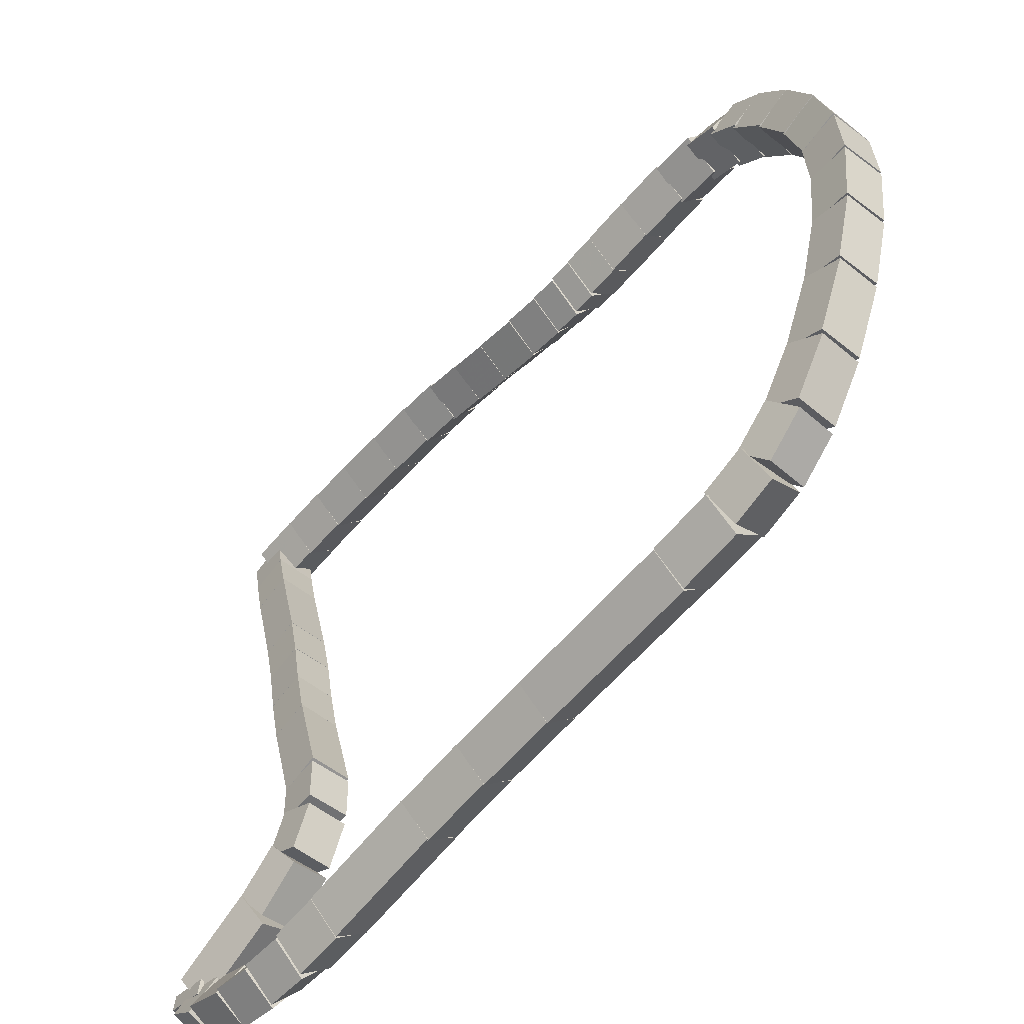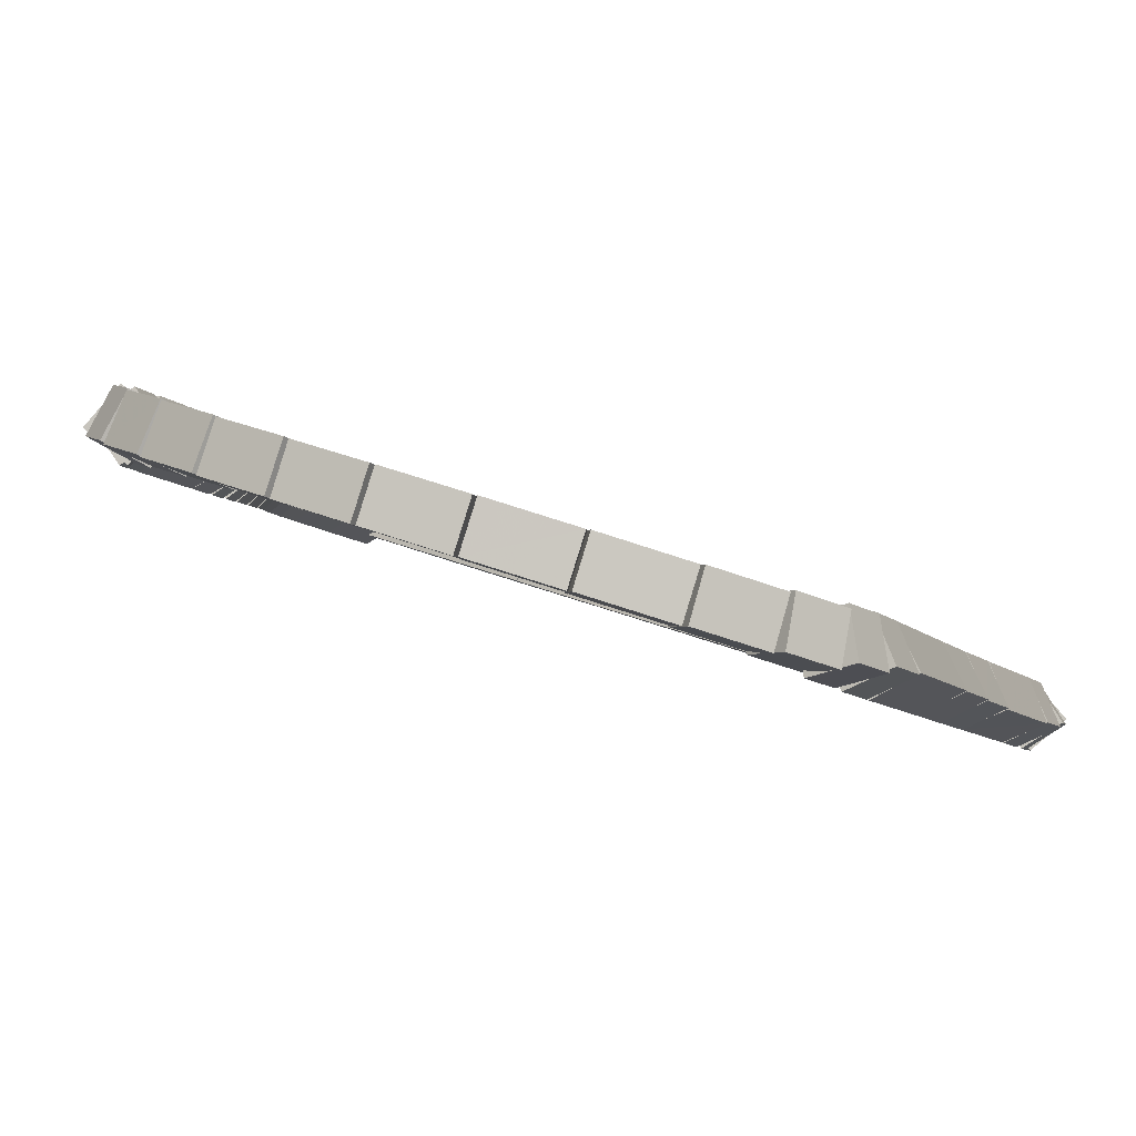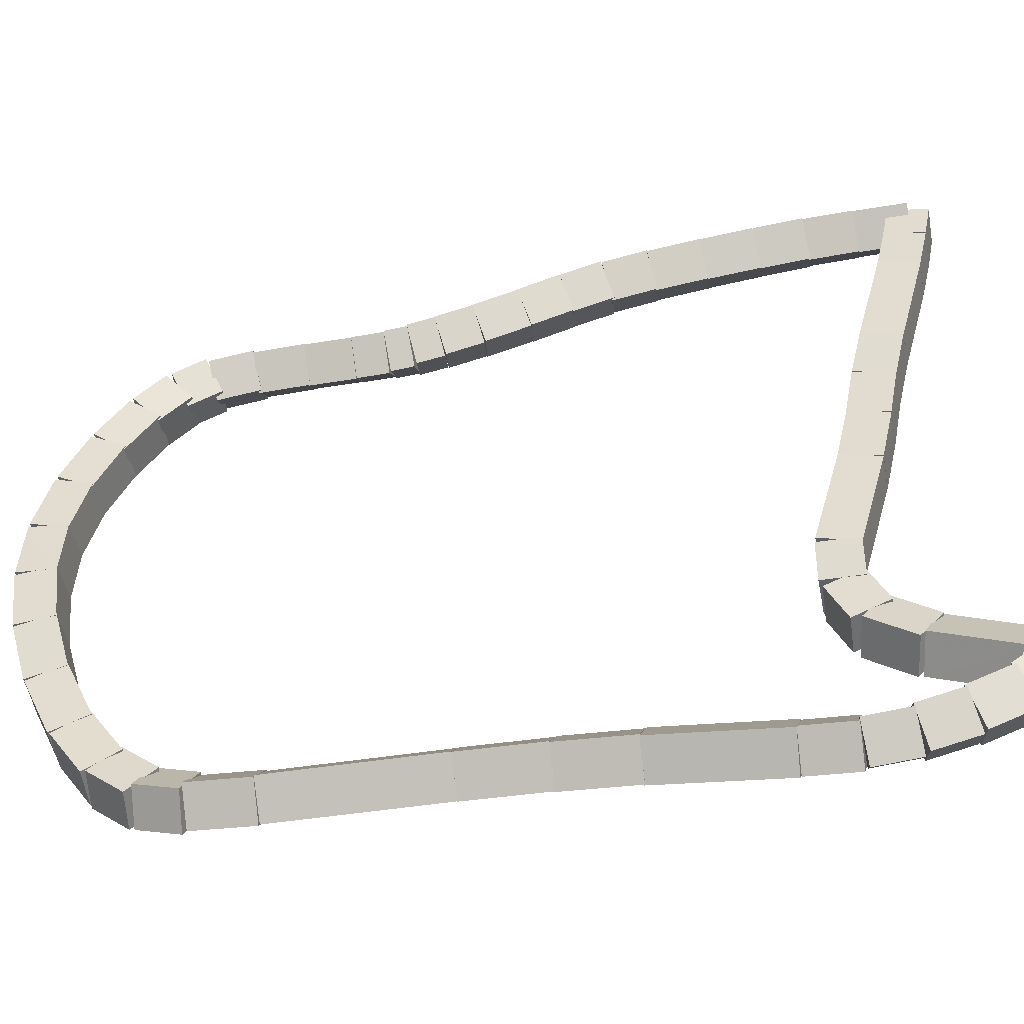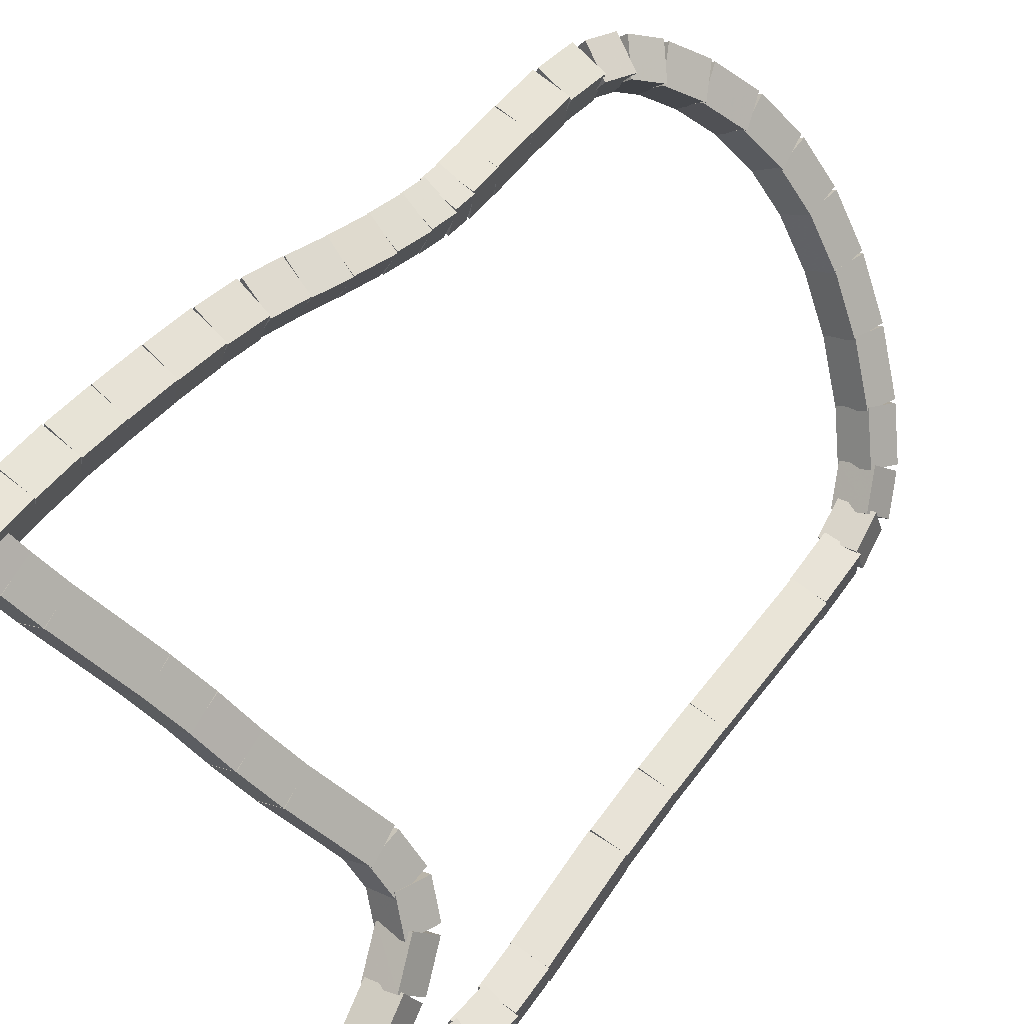
<metadata>
{"format":"obj","ext":"obj","renderer":"f3d","projection":"perspective","resolution":1024,"background":"white","views":[{"elev":-54.4,"azim":-83.5,"up":"+Y"},{"elev":41.4,"azim":-65.0,"up":"+Z"},{"elev":-47.4,"azim":56.1,"up":"+Y"},{"elev":-57.7,"azim":-150.6,"up":"+Z"}]}
</metadata>
<code>
g name
v 18.65 29.16 37.52
v 18.45 29.22 37.72
v 18.25 29.22 37.52
v 18.44 29.16 37.32
v 18.68 29.41 37.48
v 18.49 29.47 37.68
v 18.29 29.47 37.48
v 18.48 29.41 37.29
f 1 2 3 4
f 6 2 1 5
f 5 1 4 8
f 6 5 8 7
f 8 4 3 7
f 7 3 2 6
g name
v 18.6 28.85 37.57
v 18.4 28.92 37.77
v 18.2 28.92 37.57
v 18.39 28.86 37.37
v 18.65 29.16 37.52
v 18.45 29.22 37.72
v 18.25 29.22 37.52
v 18.44 29.16 37.32
f 9 10 11 12
f 14 10 9 13
f 13 9 12 16
f 14 13 16 15
f 16 12 11 15
f 15 11 10 14
g name
v 18.46 28.14 37.7
v 18.27 28.21 37.9
v 18.07 28.21 37.7
v 18.26 28.14 37.51
v 18.6 28.85 37.57
v 18.41 28.92 37.76
v 18.2 28.92 37.57
v 18.39 28.85 37.37
f 17 18 19 20
f 22 18 17 21
f 21 17 20 24
f 22 21 24 23
f 24 20 19 23
f 23 19 18 22
g name
v 18.4 27.78 37.76
v 18.21 27.84 37.96
v 18.01 27.84 37.76
v 18.2 27.78 37.57
v 18.46 28.14 37.7
v 18.27 28.21 37.9
v 18.07 28.21 37.7
v 18.26 28.14 37.51
f 25 26 27 28
f 30 26 25 29
f 29 25 28 32
f 30 29 32 31
f 32 28 27 31
f 31 27 26 30
g name
v 18.35 27.41 37.82
v 18.16 27.46 38.01
v 17.95 27.46 37.82
v 18.15 27.41 37.62
v 18.4 27.78 37.76
v 18.21 27.84 37.96
v 18 27.84 37.76
v 18.2 27.78 37.57
f 33 34 35 36
f 38 34 33 37
f 37 33 36 40
f 38 37 40 39
f 40 36 35 39
f 39 35 34 38
g name
v 18.29 27.02 37.88
v 18.09 27.08 38.08
v 17.89 27.08 37.88
v 18.08 27.02 37.68
v 18.35 27.4 37.82
v 18.16 27.47 38.01
v 17.95 27.47 37.82
v 18.15 27.4 37.62
f 41 42 43 44
f 46 42 41 45
f 45 41 44 48
f 46 45 48 47
f 48 44 43 47
f 47 43 42 46
g name
v 18.14 26.3 38.02
v 17.95 26.37 38.22
v 17.75 26.38 38.02
v 17.94 26.3 37.82
v 18.29 27.01 37.88
v 18.1 27.09 38.07
v 17.89 27.09 37.88
v 18.08 27.01 37.68
f 49 50 51 52
f 54 50 49 53
f 53 49 52 56
f 54 53 56 55
f 56 52 51 55
f 55 51 50 54
g name
v 18.14 26.01 38.02
v 17.94 26.02 38.22
v 17.74 26.02 38.02
v 17.94 26.01 37.82
v 18.15 26.33 38.02
v 17.95 26.34 38.22
v 17.75 26.34 38.02
v 17.95 26.33 37.82
f 57 58 59 60
f 62 58 57 61
f 61 57 60 64
f 62 61 64 63
f 64 60 59 63
f 63 59 58 62
g name
v 18.23 25.79 37.93
v 18.06 25.67 38.12
v 17.85 25.66 37.93
v 18.02 25.79 37.74
v 18.13 26.08 38.02
v 17.96 25.96 38.21
v 17.75 25.95 38.02
v 17.92 26.07 37.83
f 65 66 67 68
f 70 66 65 69
f 69 65 68 72
f 70 69 72 71
f 72 68 67 71
f 71 67 66 70
g name
v 18.4 25.66 37.71
v 18.34 25.43 37.87
v 18.12 25.37 37.71
v 18.17 25.6 37.55
v 18.18 25.87 37.93
v 18.12 25.65 38.09
v 17.9 25.58 37.93
v 17.95 25.81 37.77
f 73 74 75 76
f 78 74 73 77
f 77 73 76 80
f 78 77 80 79
f 80 76 75 79
f 79 75 74 78
g name
v 18.79 25.45 37.27
v 18.81 25.21 37.42
v 18.6 25.1 37.27
v 18.58 25.34 37.12
v 18.36 25.69 37.71
v 18.37 25.45 37.86
v 18.16 25.34 37.71
v 18.14 25.58 37.56
f 81 82 83 84
f 86 82 81 85
f 85 81 84 88
f 86 85 88 87
f 88 84 83 87
f 87 83 82 86
g name
v 18.91 25.2 37.26
v 18.71 25.14 37.45
v 18.51 25.14 37.26
v 18.71 25.2 37.06
v 18.89 25.3 37.27
v 18.7 25.24 37.47
v 18.5 25.24 37.27
v 18.69 25.3 37.08
f 89 90 91 92
f 94 90 89 93
f 93 89 92 96
f 94 93 96 95
f 96 92 91 95
f 95 91 90 94
g name
v 18.72 24.9 37.39
v 18.67 25.13 37.55
v 18.45 25.2 37.39
v 18.49 24.97 37.22
v 18.84 25.02 37.26
v 18.8 25.25 37.42
v 18.58 25.32 37.26
v 18.62 25.09 37.1
f 97 98 99 100
f 102 98 97 101
f 101 97 100 104
f 102 101 104 103
f 104 100 99 103
f 103 99 98 102
g name
v 18.46 24.76 37.6
v 18.49 25 37.75
v 18.28 25.12 37.6
v 18.25 24.88 37.45
v 18.68 24.87 37.39
v 18.7 25.11 37.54
v 18.49 25.23 37.39
v 18.46 24.99 37.24
f 105 106 107 108
f 110 106 105 109
f 109 105 108 112
f 110 109 112 111
f 112 108 107 111
f 111 107 106 110
g name
v 18.22 24.68 37.81
v 18.29 24.91 37.96
v 18.09 25.06 37.81
v 18.02 24.82 37.67
v 18.43 24.75 37.6
v 18.5 24.99 37.74
v 18.31 25.13 37.6
v 18.24 24.9 37.45
f 113 114 115 116
f 118 114 113 117
f 117 113 116 120
f 118 117 120 119
f 120 116 115 119
f 119 115 114 118
g name
v 17.96 24.64 38.03
v 18.08 24.86 38.17
v 17.91 25.04 38.03
v 17.8 24.83 37.89
v 18.18 24.67 37.81
v 18.29 24.88 37.95
v 18.13 25.07 37.81
v 18.01 24.85 37.67
f 121 122 123 124
f 126 122 121 125
f 125 121 124 128
f 126 125 128 127
f 128 124 123 127
f 127 123 122 126
g name
v 17.67 24.67 38.28
v 17.83 24.85 38.42
v 17.71 25.06 38.28
v 17.55 24.88 38.13
v 17.92 24.64 38.03
v 18.08 24.83 38.17
v 17.95 25.04 38.03
v 17.8 24.86 37.89
f 129 130 131 132
f 134 130 129 133
f 133 129 132 136
f 134 133 136 135
f 136 132 131 135
f 135 131 130 134
g name
v 17.05 24.76 38.89
v 17.21 24.93 39.03
v 17.1 25.15 38.89
v 16.94 24.98 38.75
v 17.66 24.67 38.28
v 17.83 24.84 38.42
v 17.72 25.06 38.28
v 17.55 24.89 38.13
f 137 138 139 140
f 142 138 137 141
f 141 137 140 144
f 142 141 144 143
f 144 140 139 143
f 143 139 138 142
g name
v 16.7 24.79 39.25
v 16.85 24.97 39.4
v 16.73 25.19 39.25
v 16.57 25 39.11
v 17.06 24.76 38.89
v 17.22 24.94 39.03
v 17.09 25.15 38.89
v 16.93 24.97 38.75
f 145 146 147 148
f 150 146 145 149
f 149 145 148 152
f 150 149 152 151
f 152 148 147 151
f 151 147 146 150
g name
v 16.31 24.8 39.65
v 16.46 25 39.79
v 16.32 25.2 39.65
v 16.17 25.01 39.51
v 16.7 24.79 39.25
v 16.85 24.98 39.4
v 16.72 25.19 39.25
v 16.57 24.99 39.11
f 153 154 155 156
f 158 154 153 157
f 157 153 156 160
f 158 157 160 159
f 160 156 155 159
f 159 155 154 158
g name
v 15.5 24.82 40.47
v 15.64 25.02 40.61
v 15.51 25.22 40.47
v 15.36 25.02 40.32
v 16.31 24.8 39.65
v 16.46 25 39.79
v 16.32 25.2 39.65
v 16.17 25.01 39.51
f 161 162 163 164
f 166 162 161 165
f 165 161 164 168
f 166 165 168 167
f 168 164 163 167
f 167 163 162 166
g name
v 15.18 24.85 40.77
v 15.34 25.04 40.91
v 15.22 25.25 40.77
v 15.06 25.06 40.63
v 15.48 24.82 40.47
v 15.64 25.01 40.61
v 15.52 25.22 40.47
v 15.36 25.04 40.32
f 169 170 171 172
f 174 170 169 173
f 173 169 172 176
f 174 173 176 175
f 176 172 171 175
f 175 171 170 174
g name
v 14.92 24.95 40.98
v 15.12 25.08 41.12
v 15.07 25.32 40.98
v 14.87 25.19 40.83
v 15.12 24.87 40.77
v 15.33 25 40.91
v 15.27 25.24 40.77
v 15.07 25.1 40.62
f 177 178 179 180
f 182 178 177 181
f 181 177 180 184
f 182 181 184 183
f 184 180 179 183
f 183 179 178 182
g name
v 14.66 25.21 41.16
v 14.88 25.26 41.32
v 14.96 25.47 41.16
v 14.74 25.42 40.99
v 14.84 25 40.98
v 15.06 25.05 41.14
v 15.14 25.27 40.98
v 14.92 25.22 40.81
f 185 186 187 188
f 190 186 185 189
f 189 185 188 192
f 190 189 192 191
f 192 188 187 191
f 191 187 186 190
g name
v 14.47 25.6 41.32
v 14.68 25.61 41.5
v 14.83 25.77 41.32
v 14.61 25.76 41.14
v 14.63 25.25 41.16
v 14.85 25.27 41.34
v 14.99 25.43 41.16
v 14.78 25.41 40.97
f 193 194 195 196
f 198 194 193 197
f 197 193 196 200
f 198 197 200 199
f 200 196 195 199
f 199 195 194 198
g name
v 14.31 26.09 41.47
v 14.52 26.09 41.66
v 14.69 26.21 41.47
v 14.48 26.2 41.28
v 14.46 25.62 41.32
v 14.66 25.63 41.51
v 14.84 25.75 41.32
v 14.63 25.74 41.13
f 201 202 203 204
f 206 202 201 205
f 205 201 204 208
f 206 205 208 207
f 208 204 203 207
f 207 203 202 206
g name
v 14.2 26.59 41.57
v 14.41 26.59 41.76
v 14.6 26.66 41.57
v 14.39 26.66 41.37
v 14.3 26.11 41.47
v 14.51 26.11 41.67
v 14.69 26.19 41.47
v 14.49 26.19 41.27
f 209 210 211 212
f 214 210 209 213
f 213 209 212 216
f 214 213 216 215
f 216 212 211 215
f 215 211 210 214
g name
v 14.16 27.07 41.61
v 14.36 27.07 41.8
v 14.56 27.1 41.61
v 14.36 27.1 41.41
v 14.2 26.61 41.57
v 14.4 26.61 41.77
v 14.6 26.64 41.57
v 14.4 26.64 41.37
f 217 218 219 220
f 222 218 217 221
f 221 217 220 224
f 222 221 224 223
f 224 220 219 223
f 223 219 218 222
g name
v 14.18 27.51 41.59
v 14.38 27.51 41.79
v 14.58 27.49 41.59
v 14.38 27.49 41.39
v 14.16 27.09 41.61
v 14.36 27.09 41.8
v 14.56 27.07 41.61
v 14.36 27.07 41.41
f 225 226 227 228
f 230 226 225 229
f 229 225 228 232
f 230 229 232 231
f 232 228 227 231
f 231 227 226 230
g name
v 14.27 27.95 41.5
v 14.47 27.95 41.7
v 14.66 27.87 41.5
v 14.46 27.87 41.31
v 14.19 27.54 41.59
v 14.39 27.54 41.78
v 14.58 27.46 41.59
v 14.37 27.46 41.39
f 233 234 235 236
f 238 234 233 237
f 237 233 236 240
f 238 237 240 239
f 240 236 235 239
f 239 235 234 238
g name
v 14.41 28.34 41.37
v 14.62 28.33 41.56
v 14.79 28.21 41.37
v 14.58 28.21 41.18
v 14.28 27.98 41.5
v 14.49 27.97 41.69
v 14.65 27.84 41.5
v 14.44 27.85 41.31
f 241 242 243 244
f 246 242 241 245
f 245 241 244 248
f 246 245 248 247
f 248 244 243 247
f 247 243 242 246
g name
v 14.58 28.66 41.21
v 14.79 28.64 41.4
v 14.93 28.48 41.21
v 14.71 28.49 41.03
v 14.42 28.37 41.37
v 14.64 28.35 41.55
v 14.78 28.18 41.37
v 14.56 28.2 41.19
f 249 250 251 252
f 254 250 249 253
f 253 249 252 256
f 254 253 256 255
f 256 252 251 255
f 255 251 250 254
g name
v 14.75 28.89 41.06
v 14.97 28.85 41.23
v 15.06 28.64 41.06
v 14.84 28.68 40.89
v 14.59 28.69 41.21
v 14.82 28.65 41.38
v 14.91 28.45 41.21
v 14.69 28.49 41.04
f 257 258 259 260
f 262 258 257 261
f 261 257 260 264
f 262 261 264 263
f 264 260 259 263
f 263 259 258 262
g name
v 14.96 29.04 40.9
v 15.18 28.94 41.05
v 15.18 28.7 40.9
v 14.96 28.8 40.74
v 14.8 28.93 41.06
v 15.01 28.83 41.22
v 15.01 28.59 41.06
v 14.8 28.69 40.91
f 265 266 267 268
f 270 266 265 269
f 269 265 268 272
f 270 269 272 271
f 272 268 267 271
f 271 267 266 270
g name
v 15.25 29.1 40.68
v 15.43 28.93 40.82
v 15.32 28.71 40.68
v 15.15 28.88 40.54
v 15.04 29.06 40.9
v 15.21 28.89 41.04
v 15.11 28.67 40.9
v 14.93 28.84 40.75
f 273 274 275 276
f 278 274 273 277
f 277 273 276 280
f 278 277 280 279
f 280 276 275 279
f 279 275 274 278
g name
v 15.54 29.11 40.42
v 15.68 28.92 40.57
v 15.55 28.71 40.42
v 15.4 28.91 40.28
v 15.28 29.11 40.68
v 15.43 28.91 40.82
v 15.29 28.71 40.68
v 15.15 28.9 40.54
f 281 282 283 284
f 286 282 281 285
f 285 281 284 288
f 286 285 288 287
f 288 284 283 287
f 287 283 282 286
g name
v 15.78 29.11 40.19
v 15.92 28.91 40.33
v 15.77 28.71 40.19
v 15.63 28.91 40.05
v 15.55 29.11 40.42
v 15.68 28.91 40.57
v 15.54 28.71 40.42
v 15.4 28.91 40.28
f 289 290 291 292
f 294 290 289 293
f 293 289 292 296
f 294 293 296 295
f 296 292 291 295
f 295 291 290 294
g name
v 15.93 29.11 40.03
v 16.08 28.91 40.17
v 15.94 28.71 40.03
v 15.79 28.91 39.89
v 15.77 29.11 40.19
v 15.92 28.91 40.33
v 15.78 28.71 40.19
v 15.63 28.91 40.05
f 297 298 299 300
f 302 298 297 301
f 301 297 300 304
f 302 301 304 303
f 304 300 299 303
f 303 299 298 302
g name
v 16.03 29.12 39.92
v 16.19 28.94 40.06
v 16.07 28.72 39.92
v 15.91 28.91 39.77
v 15.91 29.11 40.03
v 16.08 28.93 40.17
v 15.96 28.71 40.03
v 15.8 28.89 39.89
f 305 306 307 308
f 310 306 305 309
f 309 305 308 312
f 310 309 312 311
f 312 308 307 311
f 311 307 306 310
g name
v 16.14 29.15 39.78
v 16.32 28.99 39.92
v 16.24 28.76 39.78
v 16.05 28.92 39.63
v 16 29.12 39.92
v 16.19 28.96 40.06
v 16.1 28.73 39.92
v 15.92 28.89 39.77
f 313 314 315 316
f 318 314 313 317
f 317 313 316 320
f 318 317 320 319
f 320 316 315 319
f 319 315 314 318
g name
v 16.31 29.21 39.59
v 16.51 29.06 39.74
v 16.44 28.83 39.59
v 16.25 28.98 39.45
v 16.13 29.15 39.78
v 16.32 29 39.92
v 16.25 28.77 39.78
v 16.06 28.92 39.63
f 321 322 323 324
f 326 322 321 325
f 325 321 324 328
f 326 325 328 327
f 328 324 323 327
f 327 323 322 326
g name
v 16.52 29.29 39.37
v 16.73 29.16 39.51
v 16.67 28.92 39.37
v 16.47 29.06 39.22
v 16.3 29.21 39.59
v 16.5 29.07 39.74
v 16.45 28.83 39.59
v 16.25 28.97 39.44
f 329 330 331 332
f 334 330 329 333
f 333 329 332 336
f 334 333 336 335
f 336 332 331 335
f 335 331 330 334
g name
v 16.73 29.38 39.16
v 16.93 29.25 39.31
v 16.89 29.02 39.16
v 16.68 29.15 39.01
v 16.52 29.29 39.37
v 16.72 29.16 39.52
v 16.68 28.93 39.37
v 16.48 29.05 39.22
f 337 338 339 340
f 342 338 337 341
f 341 337 340 344
f 342 341 344 343
f 344 340 339 343
f 343 339 338 342
g name
v 16.93 29.47 38.96
v 17.13 29.33 39.11
v 17.08 29.09 38.96
v 16.88 29.23 38.81
v 16.73 29.39 39.16
v 16.93 29.25 39.31
v 16.88 29.01 39.16
v 16.68 29.15 39.01
f 345 346 347 348
f 350 346 345 349
f 349 345 348 352
f 350 349 352 351
f 352 348 347 351
f 351 347 346 350
g name
v 17.18 29.53 38.74
v 17.36 29.37 38.88
v 17.28 29.14 38.74
v 17.09 29.3 38.6
v 16.96 29.47 38.96
v 17.14 29.31 39.1
v 17.06 29.08 38.96
v 16.87 29.25 38.82
f 353 354 355 356
f 358 354 353 357
f 357 353 356 360
f 358 357 360 359
f 360 356 355 359
f 359 355 354 358
g name
v 17.45 29.57 38.48
v 17.62 29.4 38.63
v 17.52 29.18 38.48
v 17.35 29.35 38.34
v 17.19 29.53 38.74
v 17.37 29.36 38.88
v 17.26 29.14 38.74
v 17.09 29.31 38.6
f 361 362 363 364
f 366 362 361 365
f 365 361 364 368
f 366 365 368 367
f 368 364 363 367
f 367 363 362 366
g name
v 17.72 29.61 38.23
v 17.88 29.43 38.37
v 17.77 29.21 38.23
v 17.6 29.39 38.08
v 17.46 29.57 38.48
v 17.62 29.39 38.63
v 17.51 29.18 38.48
v 17.34 29.36 38.34
f 369 370 371 372
f 374 370 369 373
f 373 369 372 376
f 374 373 376 375
f 376 372 371 375
f 375 371 370 374
g name
v 17.96 29.63 37.98
v 18.12 29.45 38.13
v 18 29.24 37.98
v 17.84 29.42 37.84
v 17.72 29.61 38.23
v 17.88 29.42 38.37
v 17.76 29.21 38.23
v 17.6 29.4 38.08
f 377 378 379 380
f 382 378 377 381
f 381 377 380 384
f 382 381 384 383
f 384 380 379 383
f 383 379 378 382
g name
v 18.22 29.64 37.74
v 18.37 29.45 37.88
v 18.23 29.24 37.74
v 18.08 29.44 37.6
v 17.98 29.63 37.98
v 18.12 29.44 38.13
v 17.99 29.23 37.98
v 17.84 29.43 37.84
f 385 386 387 388
f 390 386 385 389
f 389 385 388 392
f 390 389 392 391
f 392 388 387 391
f 391 387 386 390
g name
v 18.49 29.64 37.48
v 18.63 29.44 37.63
v 18.48 29.24 37.48
v 18.34 29.44 37.34
v 18.23 29.64 37.74
v 18.37 29.44 37.88
v 18.22 29.24 37.74
v 18.08 29.44 37.6
f 393 394 395 396
f 398 394 393 397
f 397 393 396 400
f 398 397 400 399
f 400 396 395 399
f 399 395 394 398

</code>
